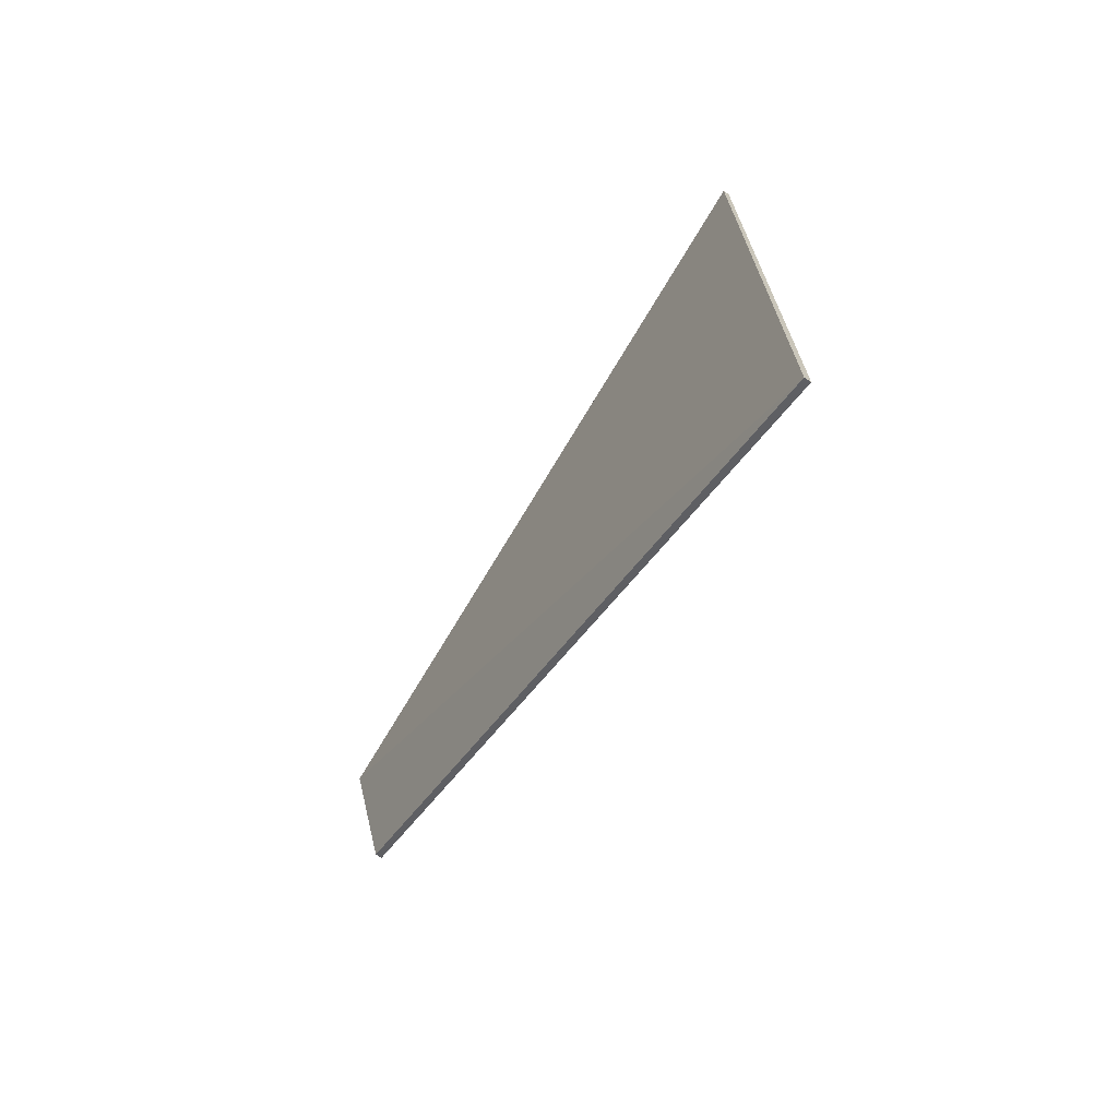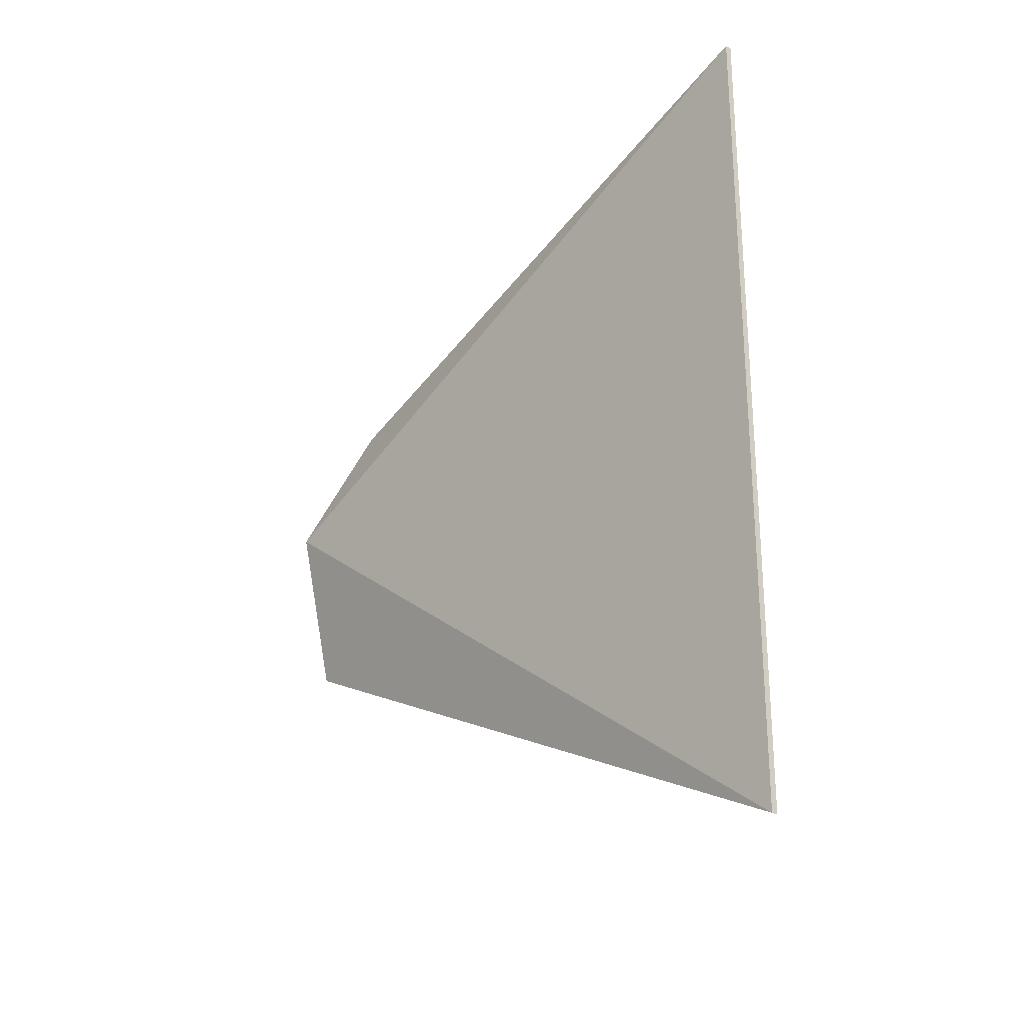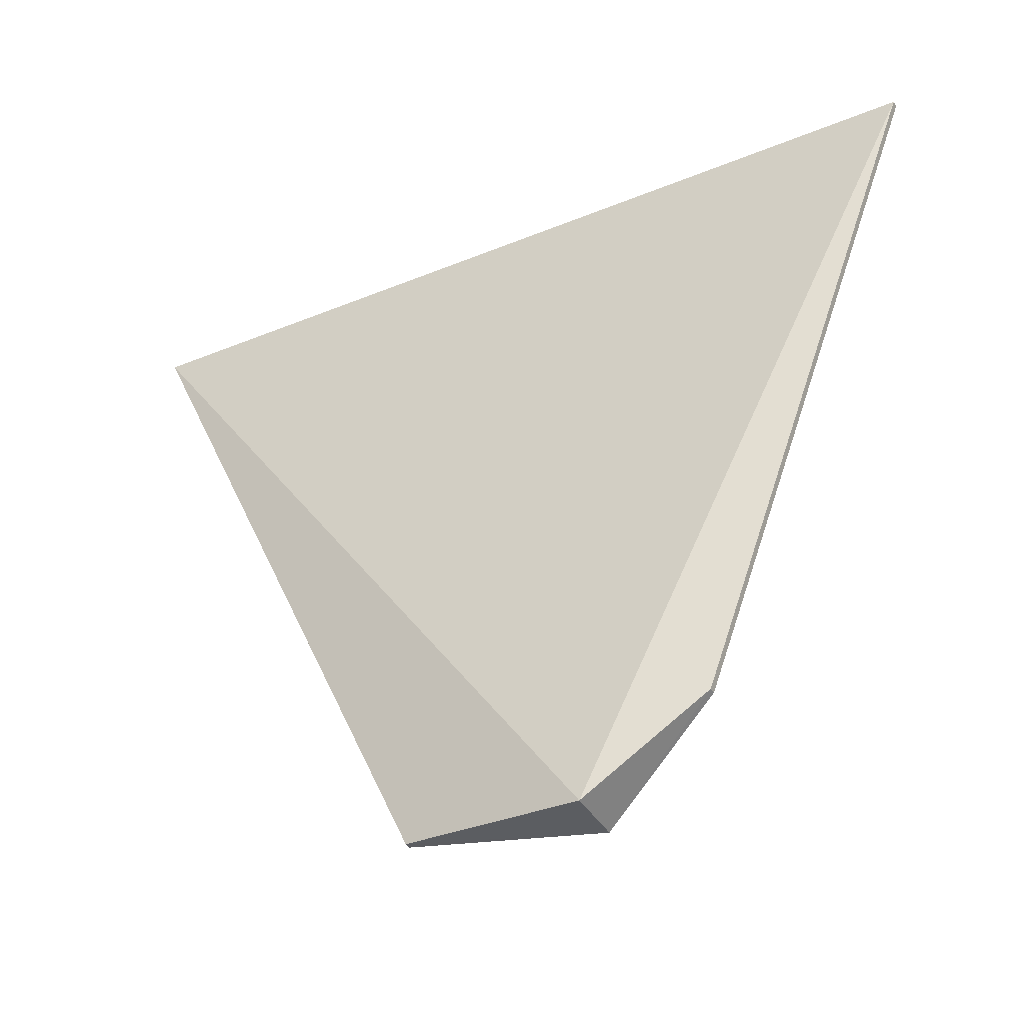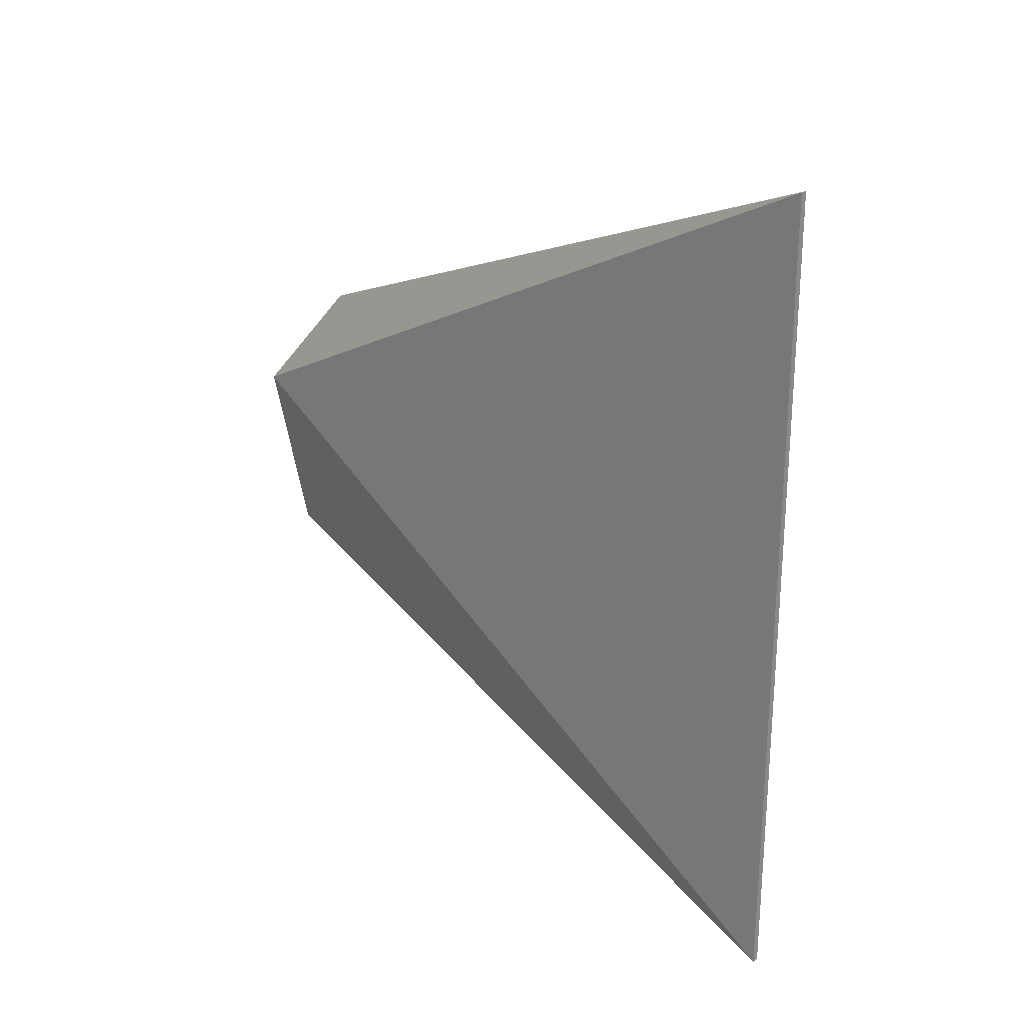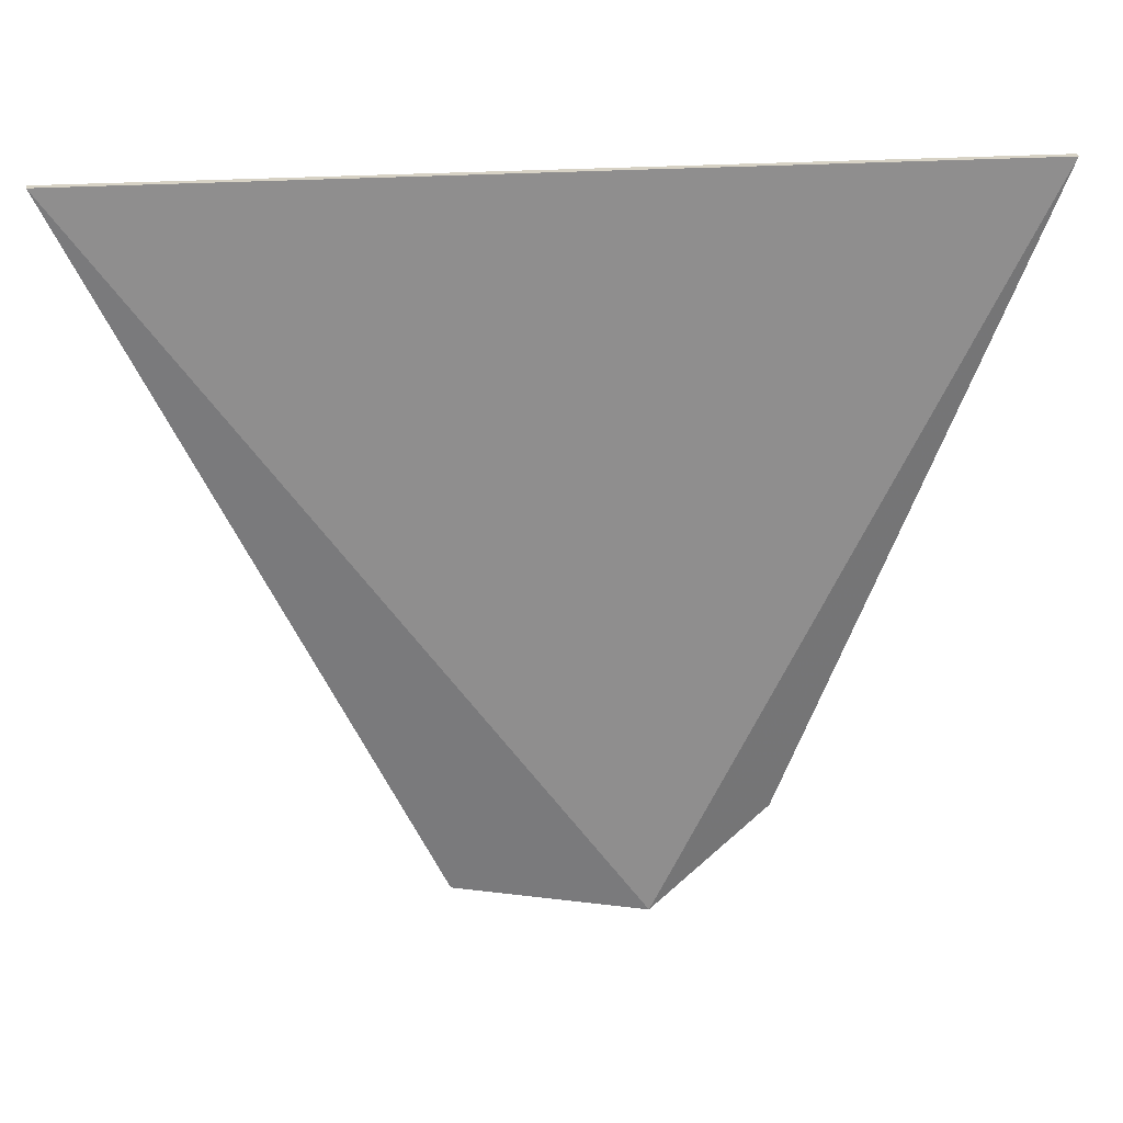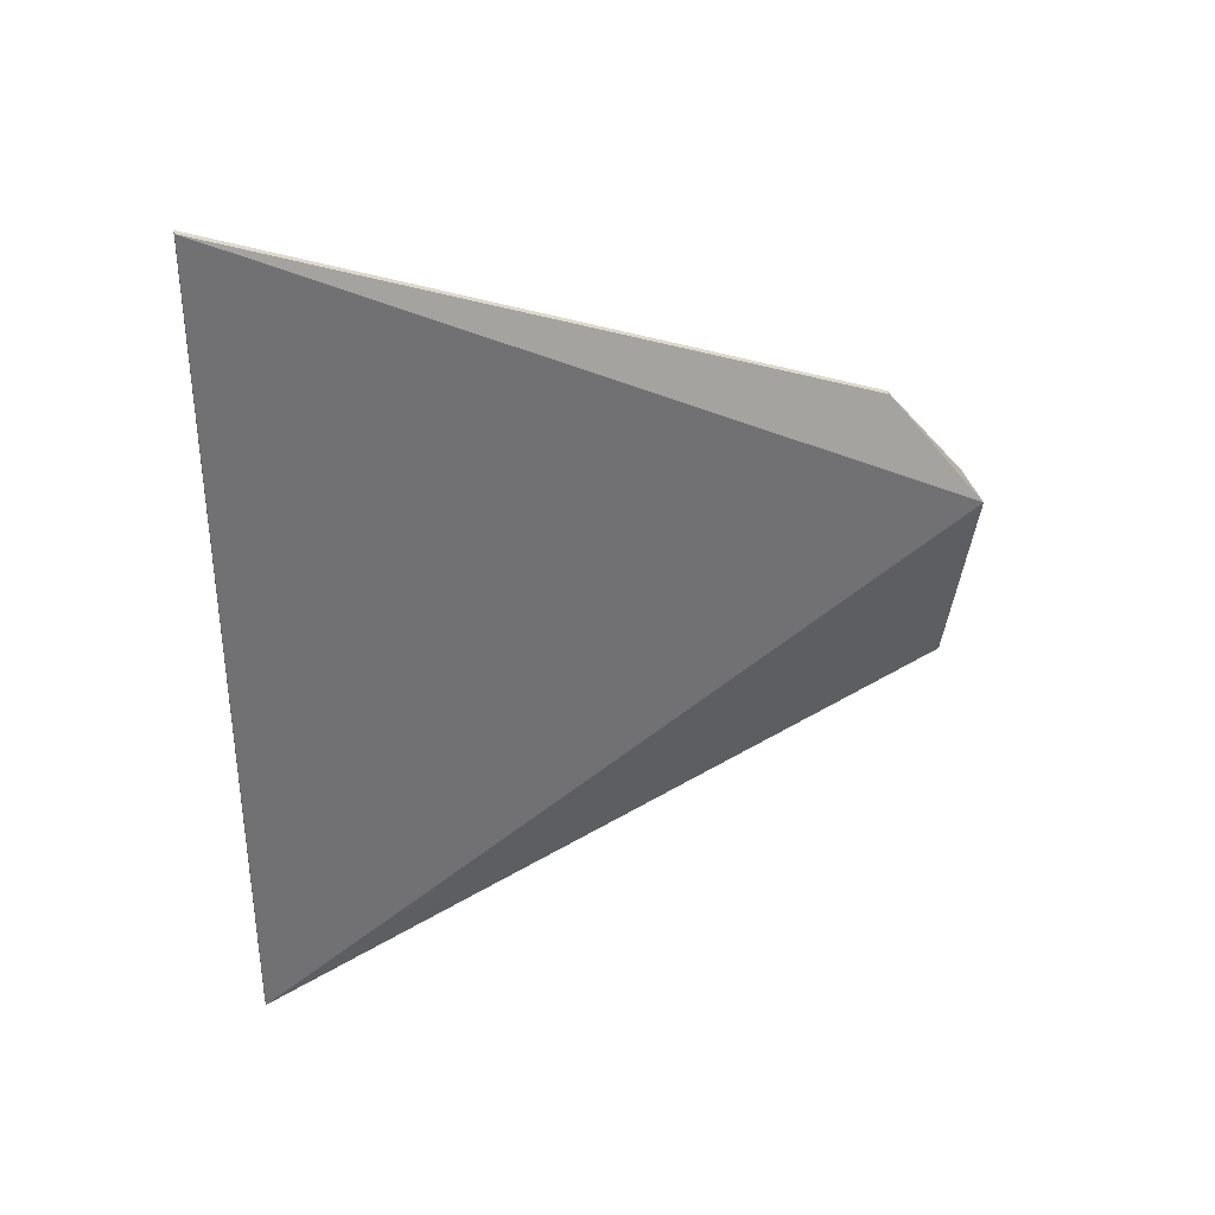
<metadata>
{"format":"obj","ext":"obj","renderer":"f3d","projection":"perspective","resolution":1024,"background":"white","views":[{"elev":-70.5,"azim":147.1,"up":"+Z"},{"elev":-25.7,"azim":139.1,"up":"+Z"},{"elev":-37.7,"azim":-62.4,"up":"+Y"},{"elev":24.4,"azim":132.1,"up":"+Z"},{"elev":27.5,"azim":-95.4,"up":"+Y"},{"elev":35.1,"azim":-104.1,"up":"+Z"}]}
</metadata>
<code>
v 0.006004 0.3553 -0.008441
v 0.0006974 0.3594 -0.04564
v 0.0006974 0.5 -0.1111
v -0.0006974 0.5 0.06216
v -0.005984 0.3555 -0.008383
v 0.0006974 0.5 0.06216
v -0.0006974 0.3594 -0.04564
v -0.0006974 0.3743 0.01485
v -0.0006974 0.5 -0.1111
v 0.0006974 0.3743 0.01485
f 1 2 3
f 6 1 3
f 6 3 4
f 7 2 1
f 7 1 5
f 7 3 2
f 8 5 1
f 8 4 5
f 8 6 4
f 9 5 4
f 9 4 3
f 9 7 5
f 9 3 7
f 10 8 1
f 10 1 6
f 10 6 8

</code>
